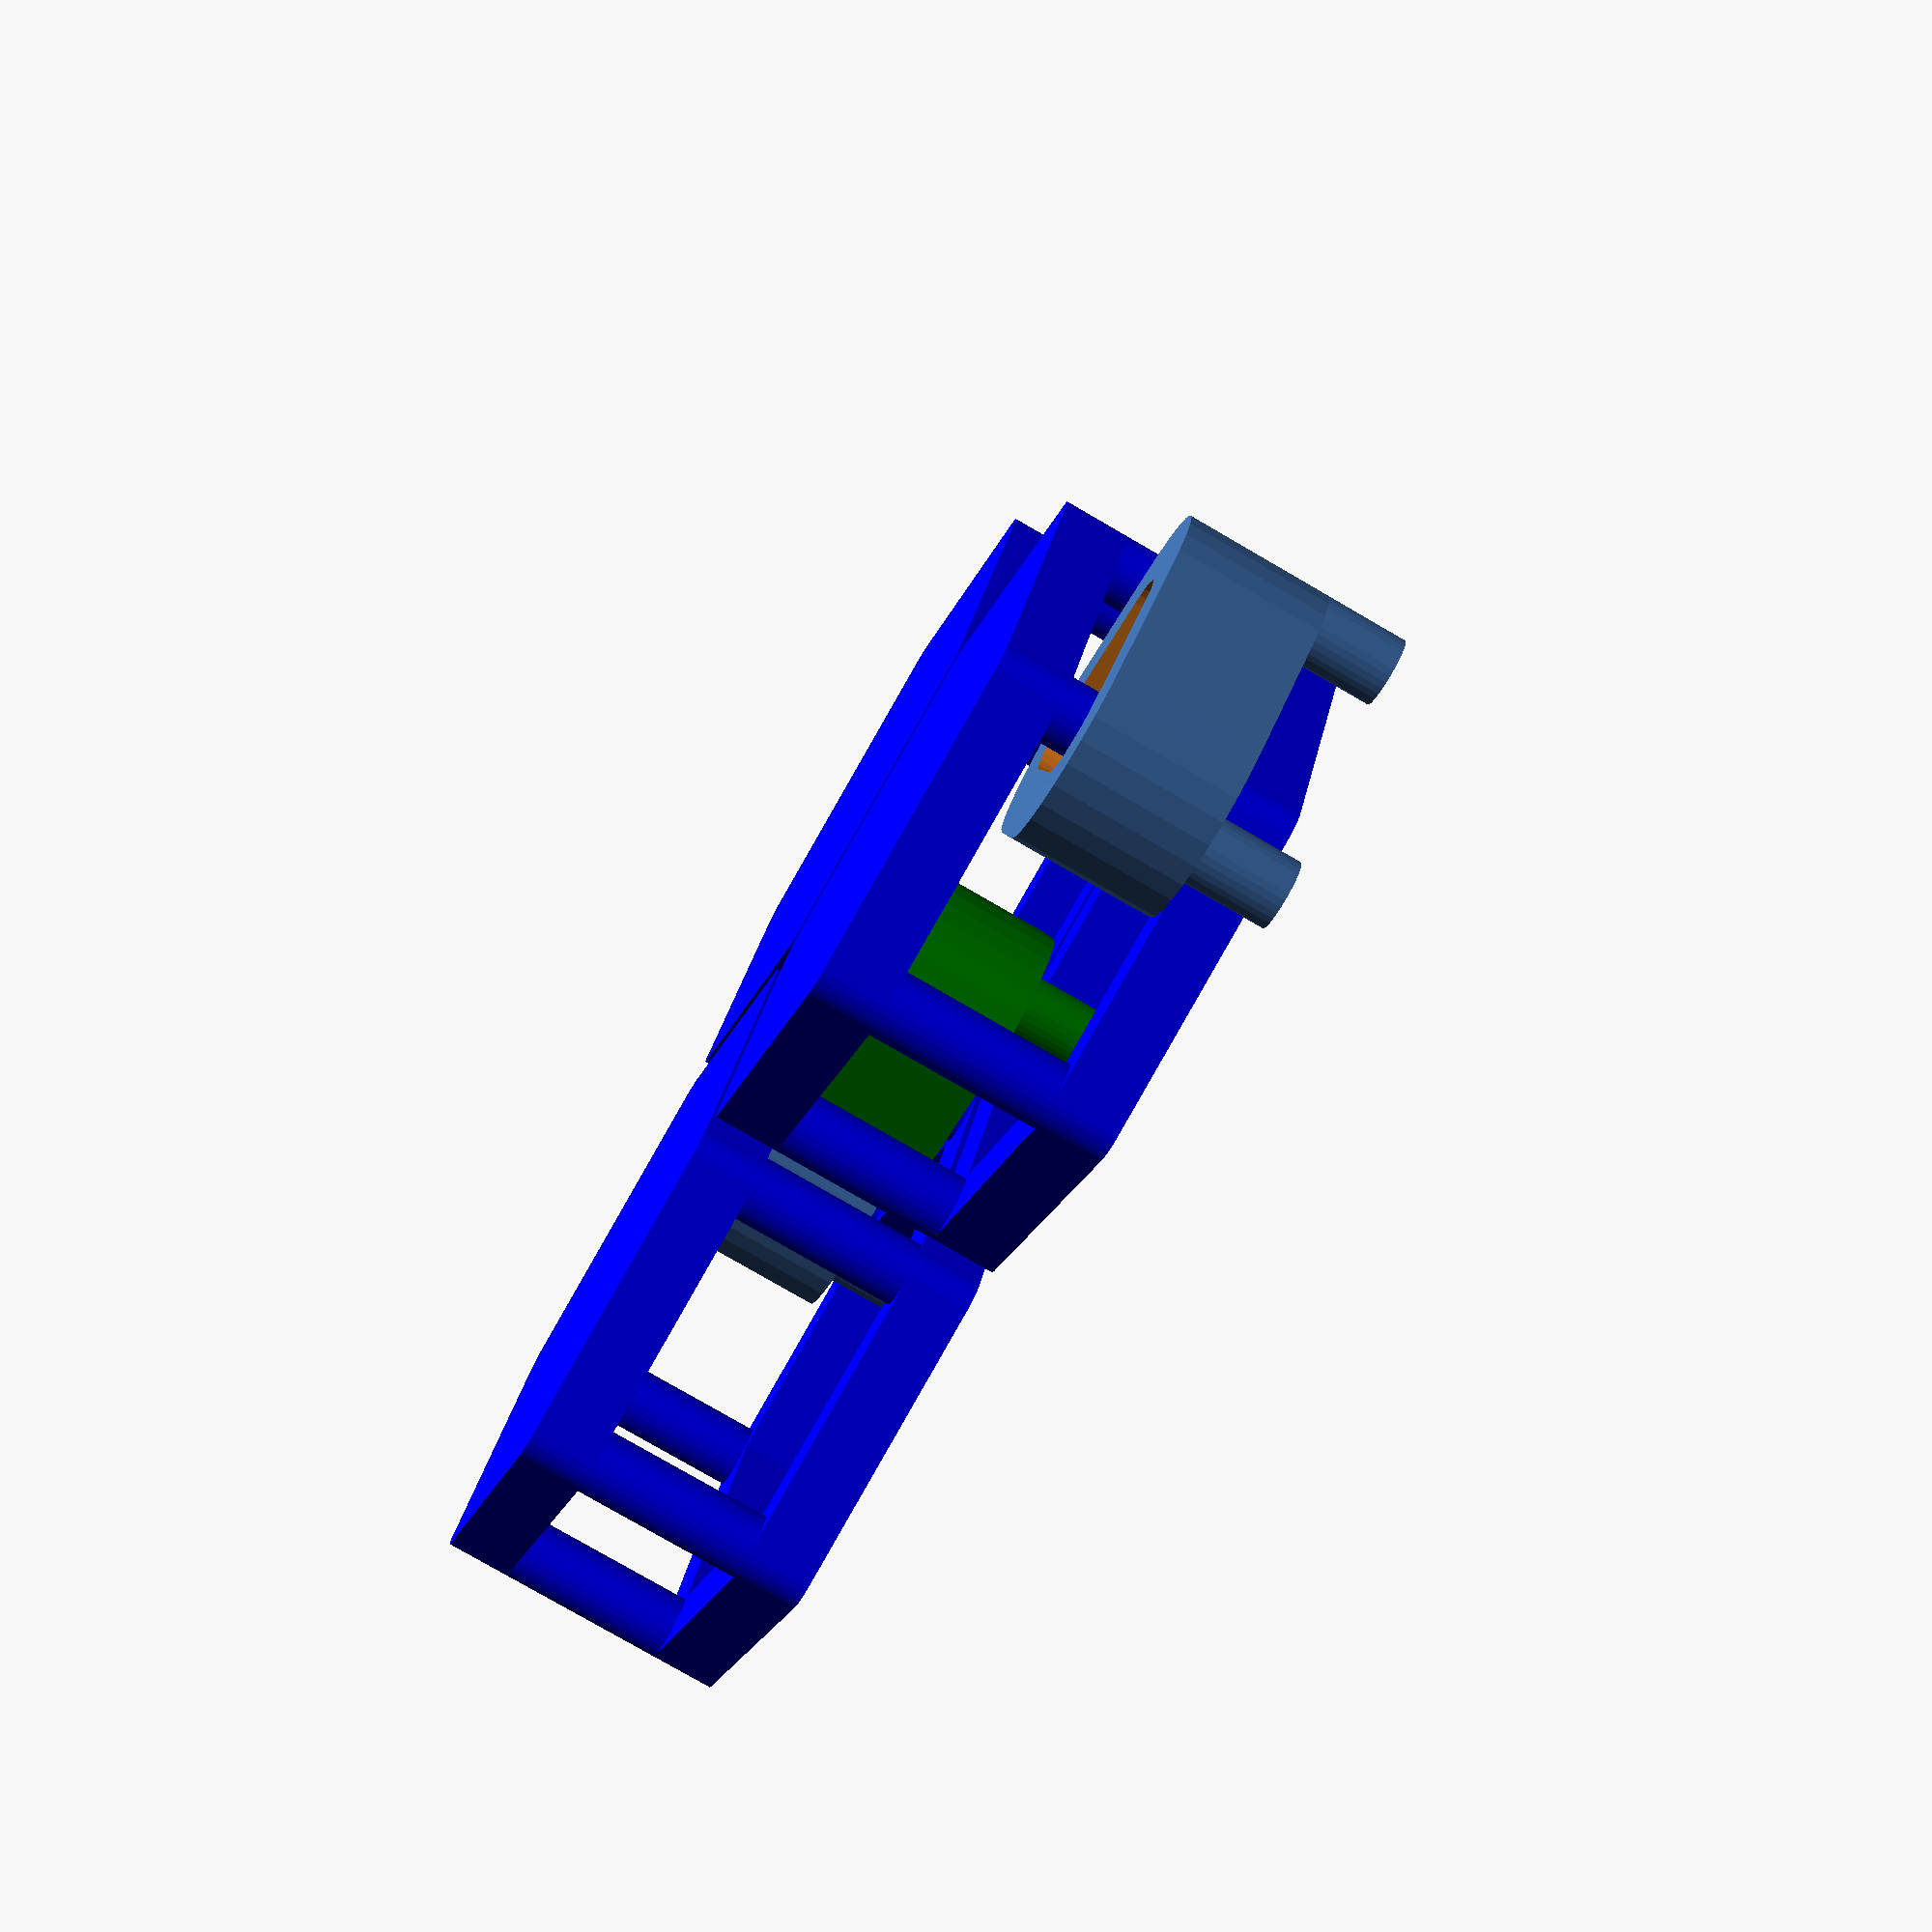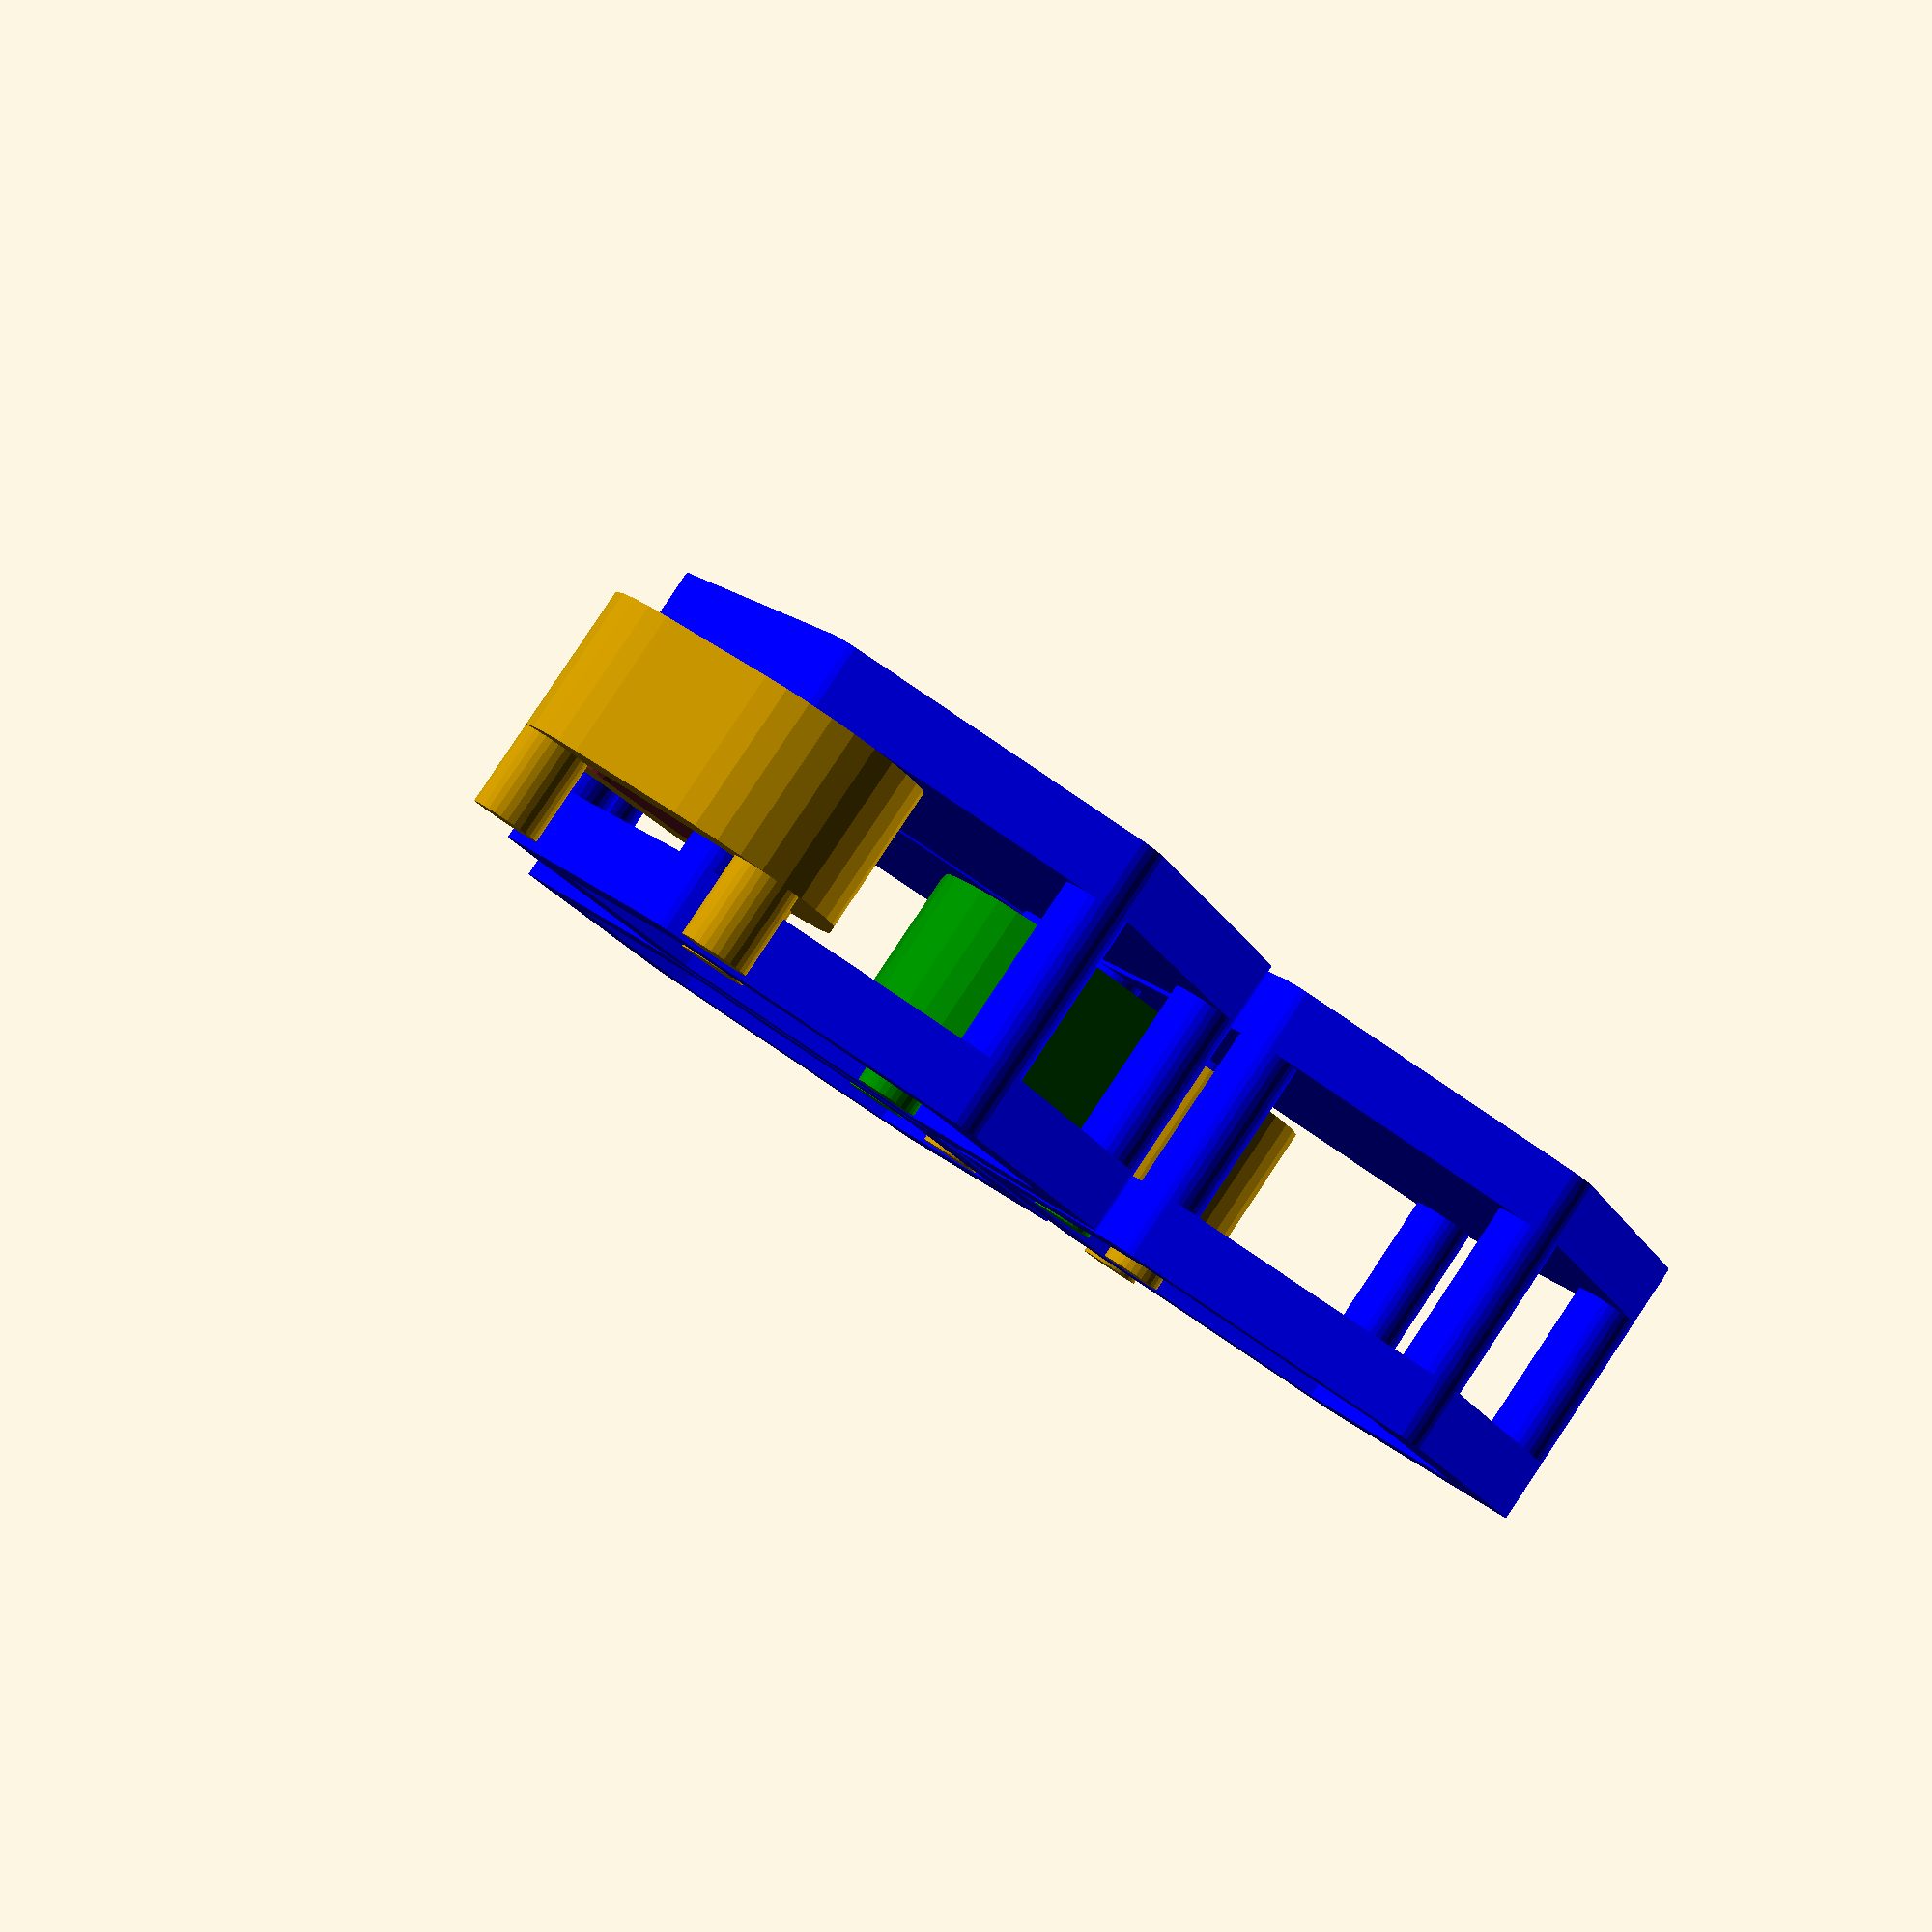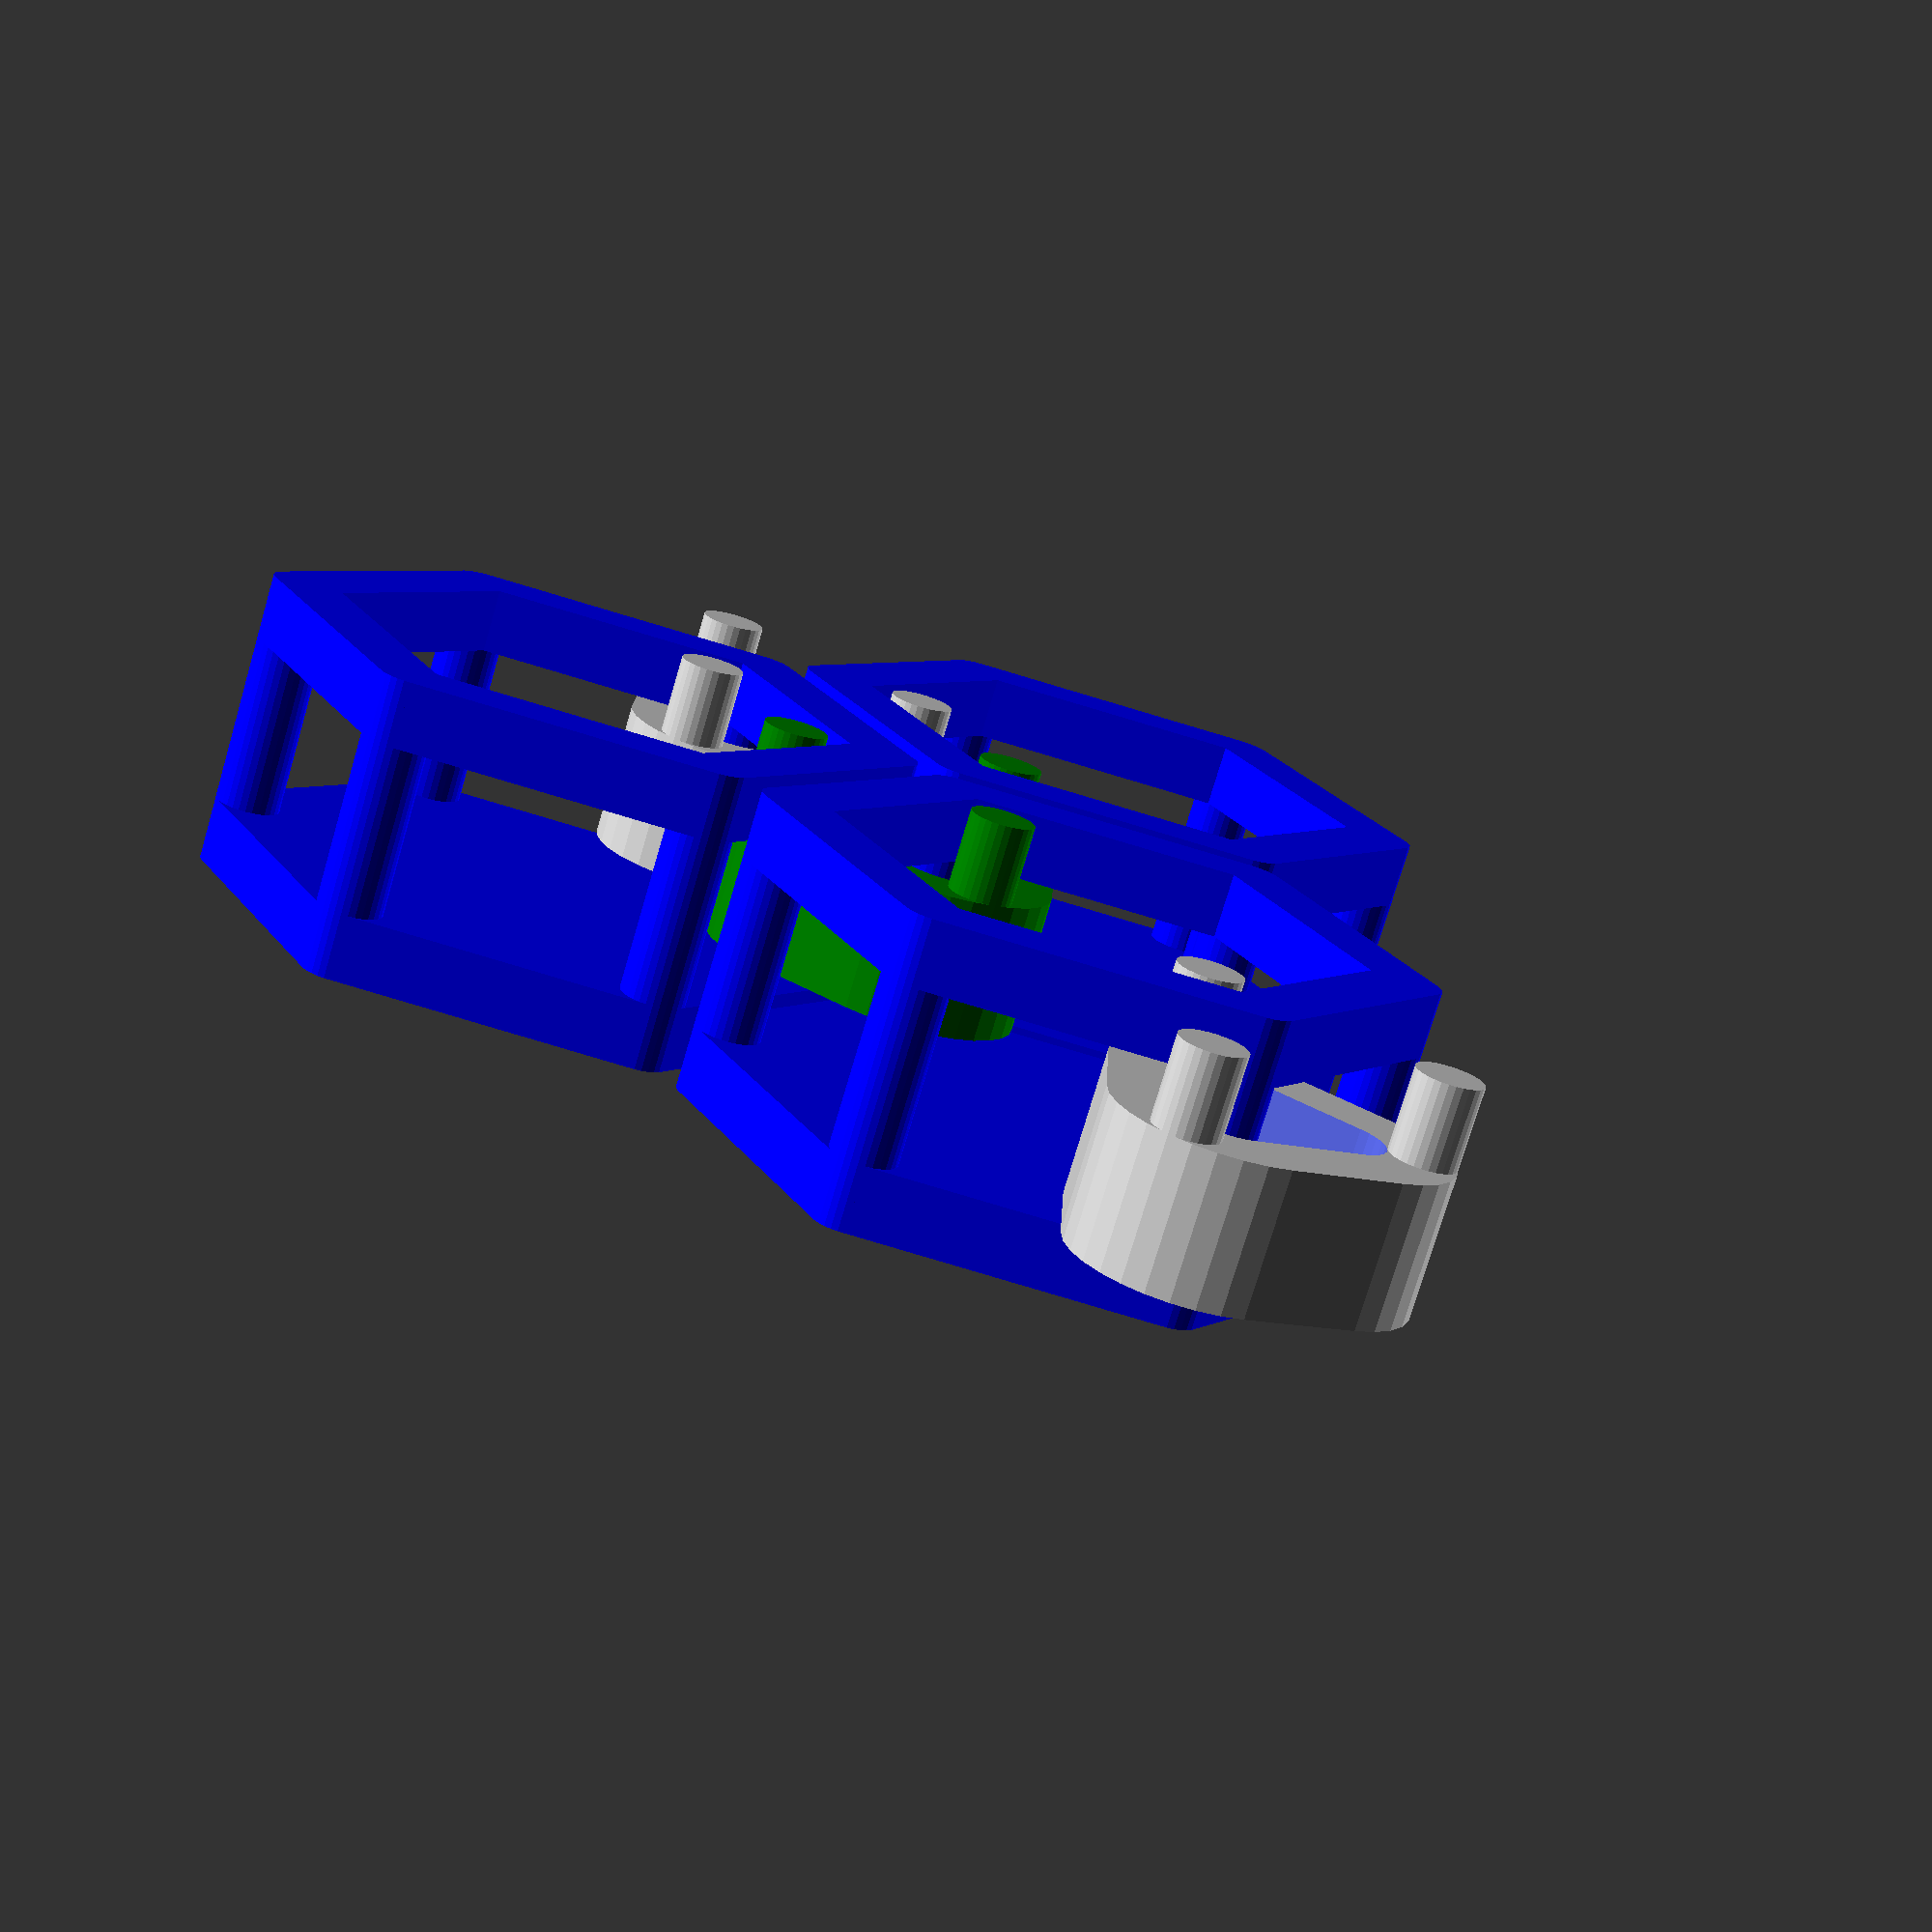
<openscad>
$fs=.1;



module circn (radius, thick, nn) {
    radius_ = radius;
    translate(radius_*[cos(nn*360/6),sin(nn*360/6)]) circle(r=thick/2);
};


// .869 is sqrt(3)/2
module link(radius_, thick_, height) {
    radius = radius_;
    thick = thick_*(.869);
    color("blue")
    union() {
        linear_extrude(thick)
         hull() for(kk=[0:1:5]) {
            circn(radius, thick, kk+0);
            circn(radius, thick, kk+1);
        };
        linear_extrude(height)
        for(kk=[0:1:5]) hull() {
            circn(radius, thick, kk);
        };        
        translate([0,0,height-thick])
        linear_extrude(thick)
        for(kk=[1:1:6]) hull() {
            circn(radius, thick, kk+0);
            circn(radius, thick, kk+1);
        };
    };
//    color("red")
//    translate([0,0,-11])
//    linear_extrude(10)
//    difference() {
//        circle(radius_+thick_/2, $fn=6);
//        circle(radius_-thick_/2, $fn=6);
//    };
}

module link_(radius, thick, height, margin) {
    radius_ = 2*margin+thick/2;
    thick_ = thick*.869;
    margin_ = margin*.869;
    radius__ = margin_+thick_/2;
    height_ = height-2*thick_-2*margin;
    radius_mid = radius_+radius__+
    thick_/2;
    thick_mid = thick_;
    translate([0,0,thick_+margin]) {
        union() {
            linear_extrude(height-thick_-margin)
            for(kk=[0:2:5]) hull() {
                circn(radius_mid, thick_mid, kk);
            };
            difference() {
                linear_extrude(height_)
                hull() for(kk=[0:2:5]) 
                circn(radius_, 2*radius__+2*thick_, kk);

                translate([0,0,-.01])
                linear_extrude(height_+.02)
                hull() for(kk=[0:2:5]) 
                circn(radius_, 2*radius__, kk);    
            };
        }
    }
}


module hexagonal_paving(ii, jj, length) {
    paving_class = (jj)%2 != 0;
    translate([length*(3*ii+1.5*(paving_class ? 1 :0)),length*sqrt(3)/2*jj,0])
//    rotate([0,0,paving_class ? 60 : 0])
//    color([paving_class ? 1 : 0, paving_class ? 0 : 1])
    children(paving_class ? 1 : 0);
}

module main(radius, thickness, height, margin, nn) {
    spacing = radius+thickness/2+margin;
    for (ii=[-nn:nn]) for (jj=[-2*nn-1:2*nn+1])
        hexagonal_paving(ii, jj, spacing) {
            link(radius, thickness, height);
            link(radius, thickness, height);
        };
    color("green")
    translate([spacing,0,0])
    for (ii=[-nn:nn]) for (jj=[-2*nn:2*nn])
        hexagonal_paving(ii, jj, spacing) {
            rotate(60) link_(radius, thickness, height, margin);
            rotate(60) link_(radius, thickness, height, margin);
        };
    translate([-spacing,0,0])
    for (ii=[-nn+1:nn]) for (jj=[-2*nn:2*nn])
        hexagonal_paving(ii, jj, spacing) {
            rotate(0) link_(radius, thickness, height, margin);
            rotate(0) link_(radius, thickness, height, margin);
        };
}

margin=1;
radius=20;
thickness=5;
height=20;
main(radius, thickness, height, margin, 0);

//hex_grid(1, radius+thickness/2)
//color("green") link_(radius, thickness, height, margin);
</openscad>
<views>
elev=79.4 azim=307.9 roll=239.9 proj=p view=solid
elev=94.4 azim=244.0 roll=146.3 proj=p view=solid
elev=75.0 azim=242.3 roll=343.6 proj=p view=solid
</views>
